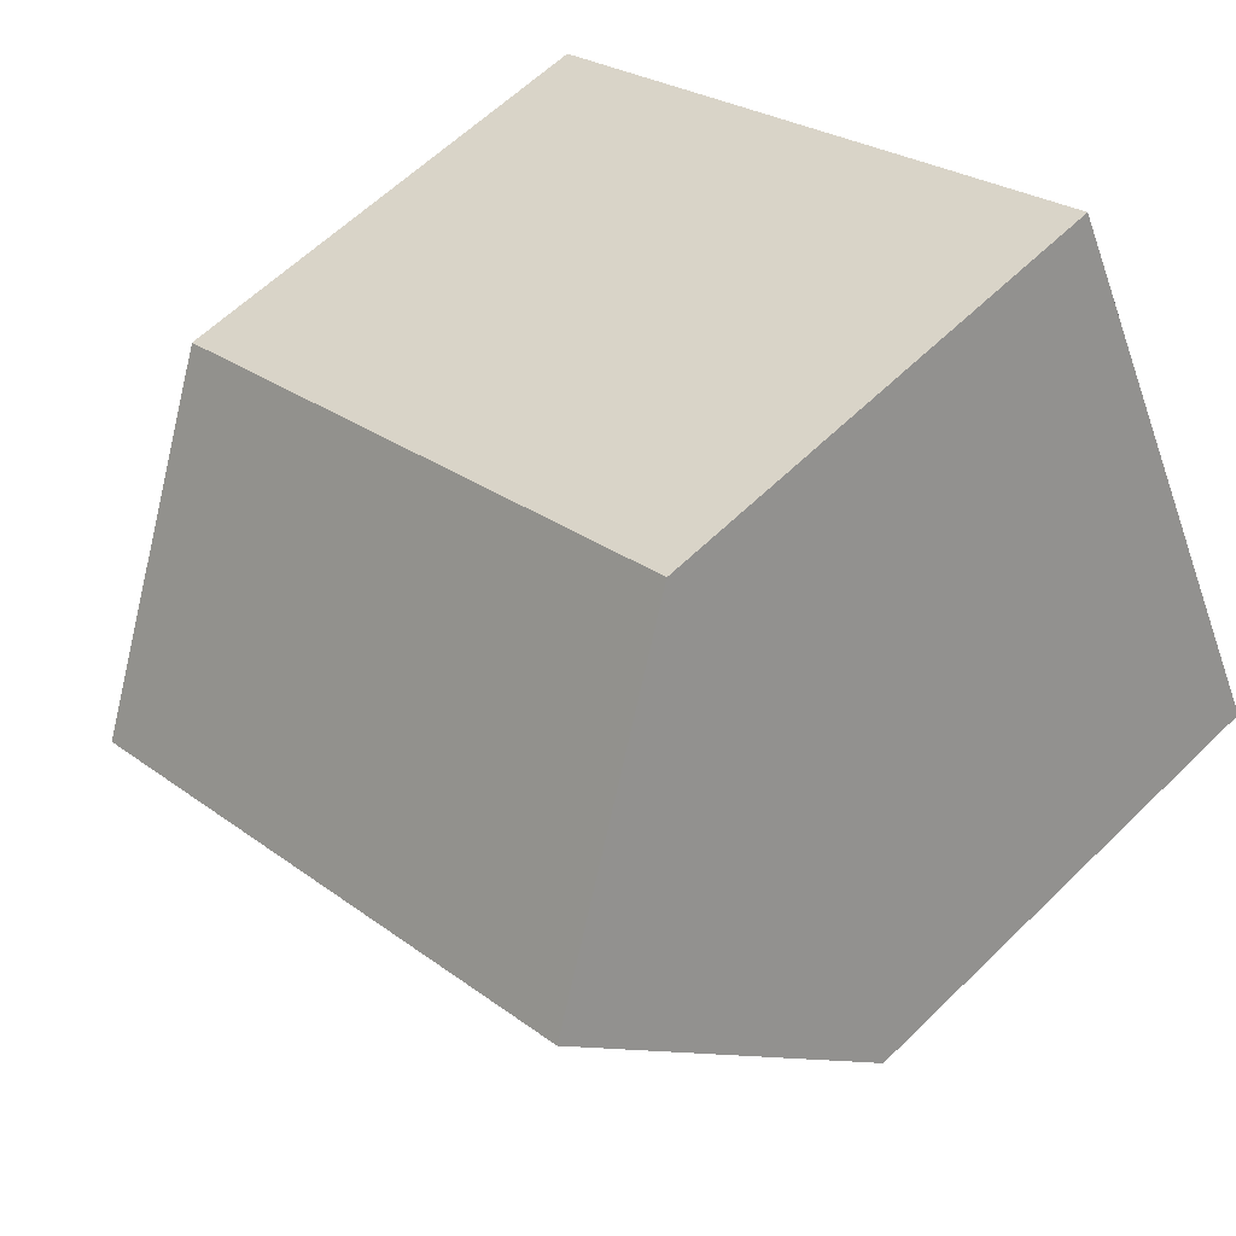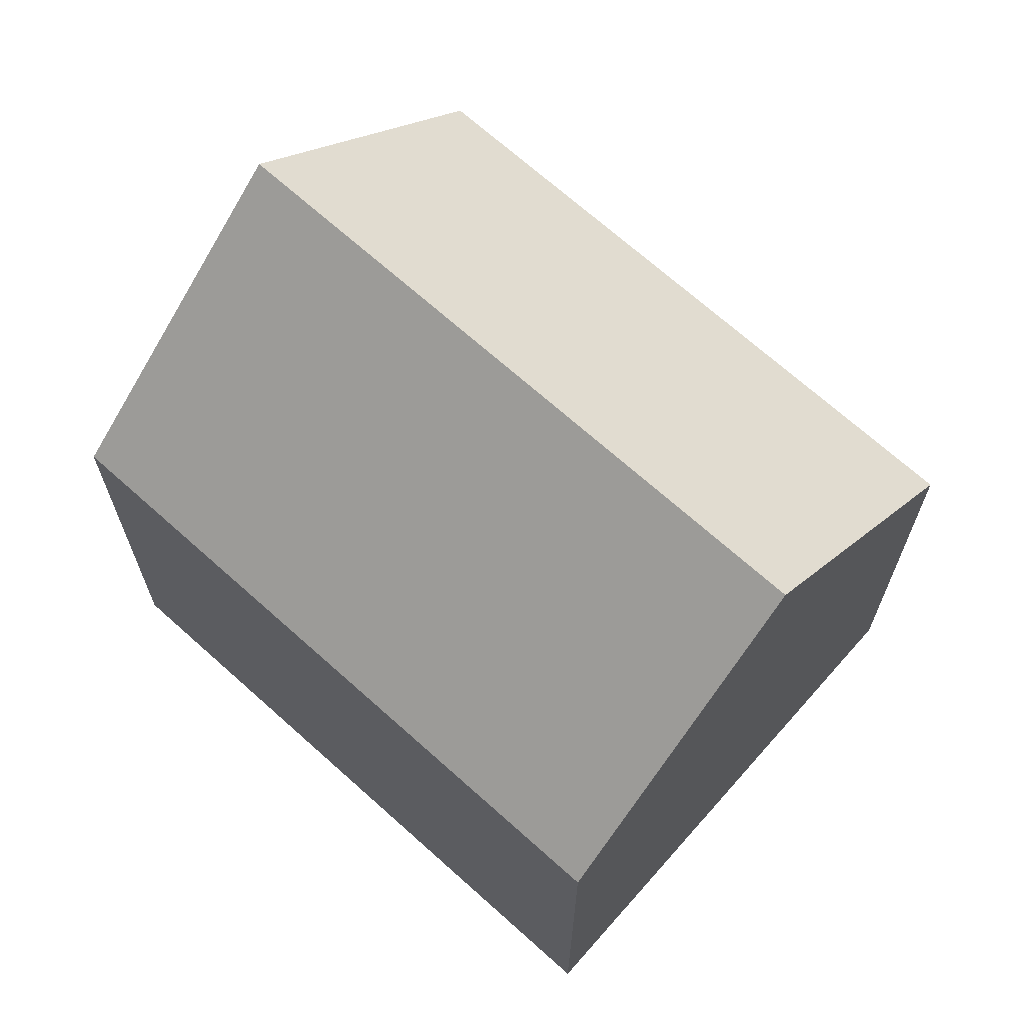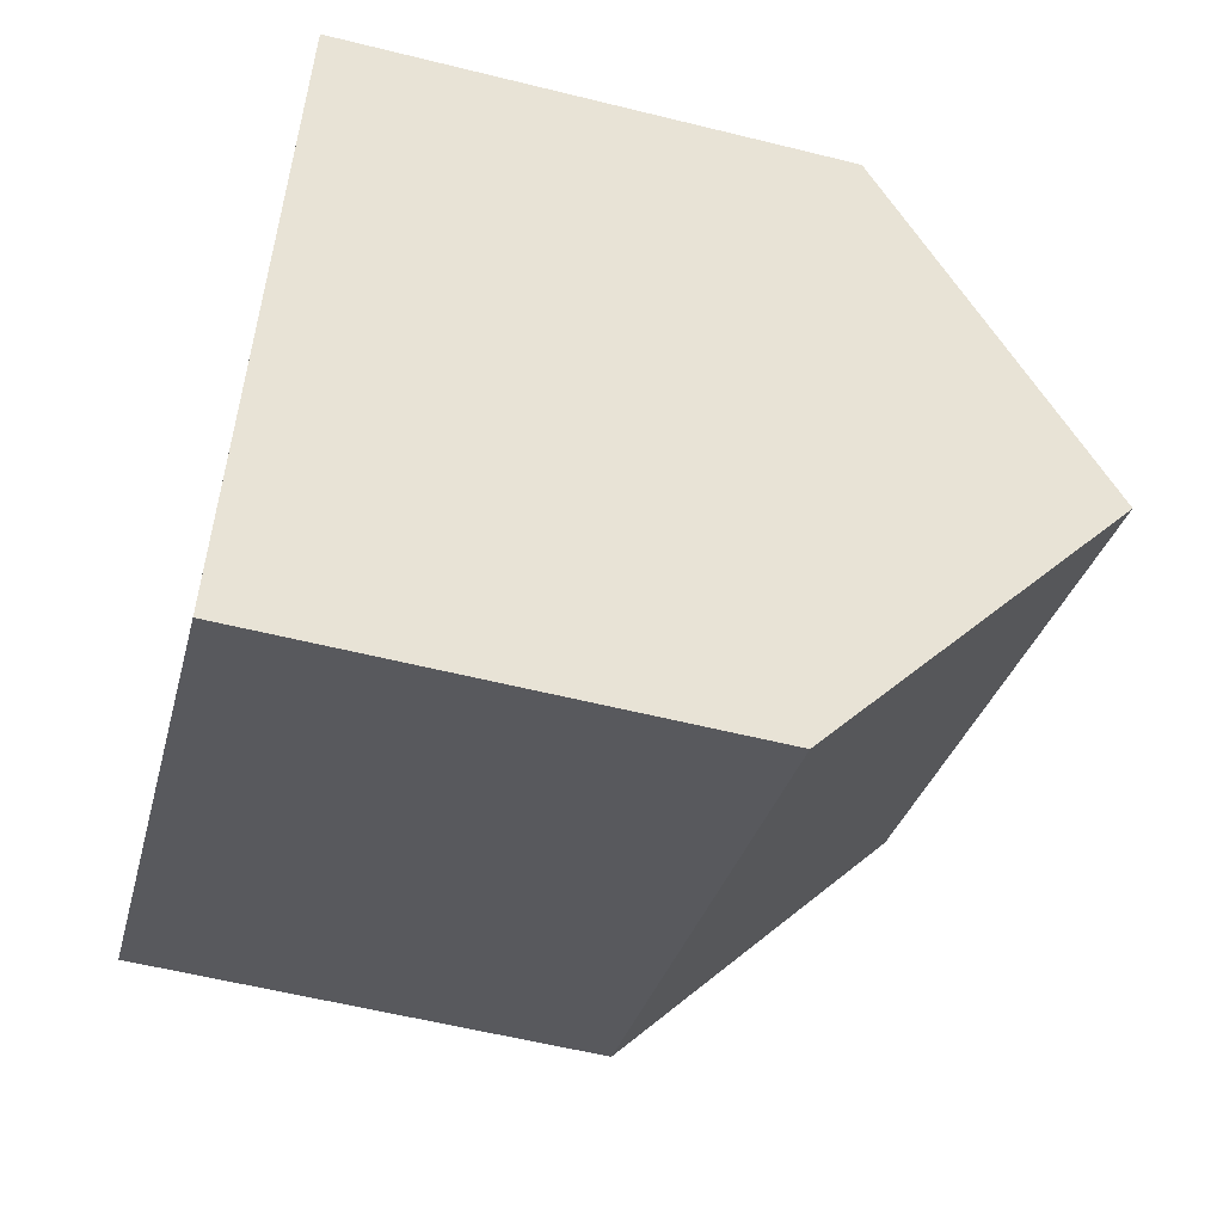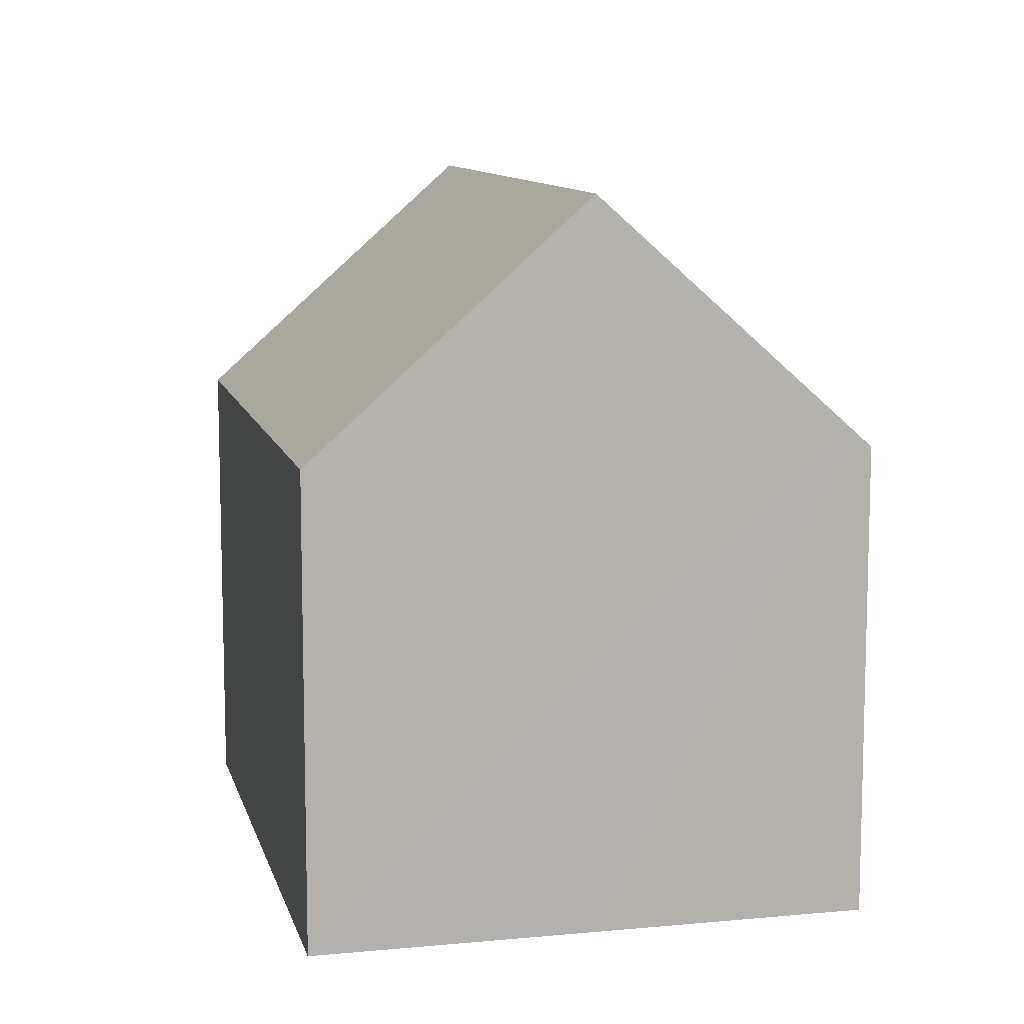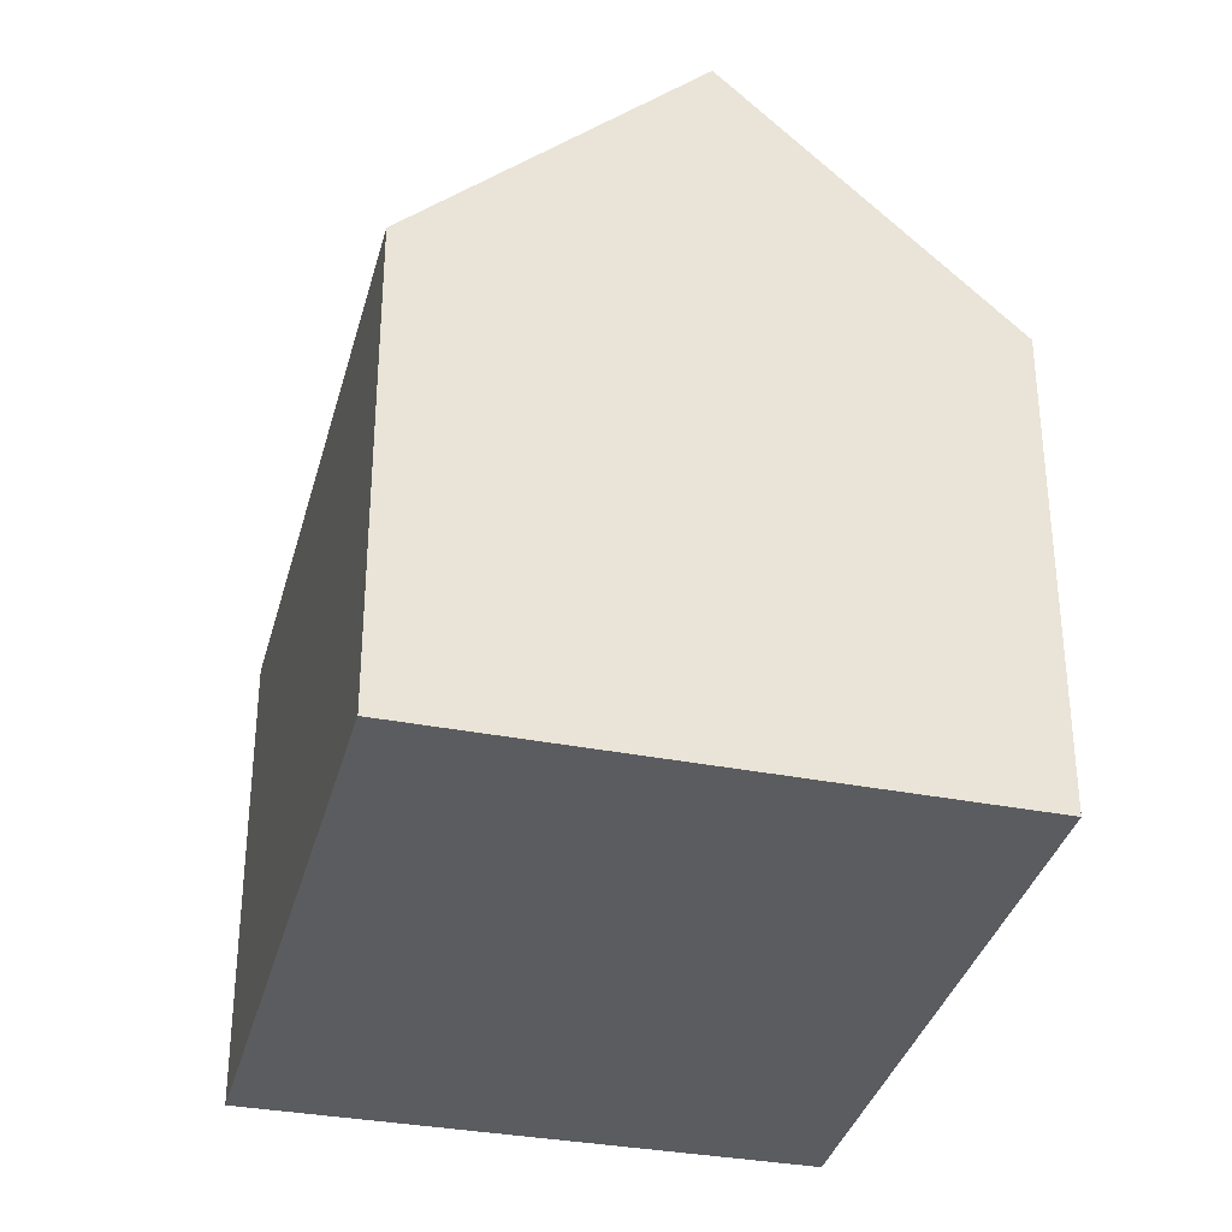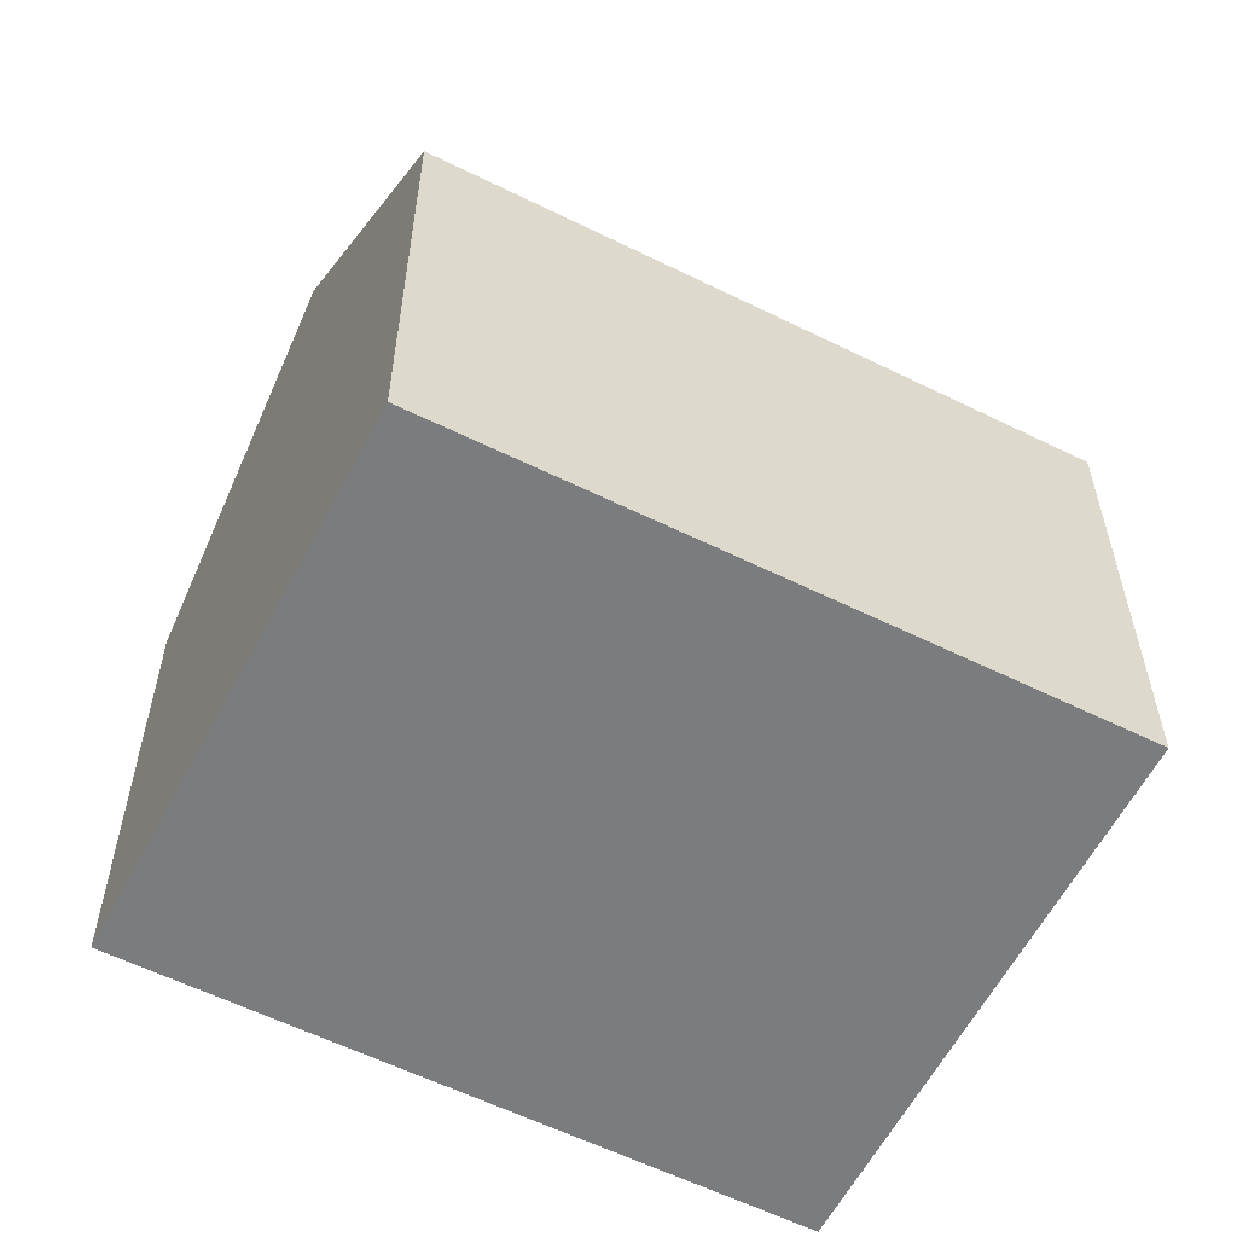
<metadata>
{"format":"obj","ext":"obj","renderer":"f3d","projection":"perspective","resolution":1024,"background":"white","views":[{"elev":60.5,"azim":-134.9,"up":"+Z"},{"elev":68.6,"azim":-110.2,"up":"+Y"},{"elev":-57.4,"azim":75.5,"up":"+Z"},{"elev":10.3,"azim":-75.3,"up":"+Y"},{"elev":-34.5,"azim":-76.5,"up":"+Y"},{"elev":-58.7,"azim":0.6,"up":"+Y"}]}
</metadata>
<code>
v  19.04 10.39 4.118
v  5.649 10.94 10.49
v  5.9 10.47 10.95
v  2.957 15.98 5.489
v  18.76 10.93 3.587
v  16.14 15.98 -1.467
v  0 10.45 6.397e-16
v  13.26 10.45 -6.999
v  0 0 0
v  2.957 -3.361e-16 5.489
v  5.9 -6.706e-16 10.95
v  5.649 -6.421e-16 10.49
v  19.04 -2.522e-16 4.118
v  16.14 8.983e-17 -1.467
v  13.26 4.286e-16 -6.999
v  18.76 -2.196e-16 3.587
g defaultobject
f 1 2 3
f 2 1 4
f 4 1 5
f 4 5 6
f 7 6 8
f 6 7 4
f 9 4 7
f 4 9 2
f 2 9 10
f 2 10 3
f 3 10 11
f 11 10 12
f 11 1 3
f 1 11 13
f 5 8 6
f 8 5 1
f 8 1 13
f 8 13 14
f 8 14 15
f 14 13 16
f 15 7 8
f 7 15 9
f 12 13 11
f 13 12 10
f 13 10 9
f 13 9 16
f 16 9 15
f 16 15 14

</code>
